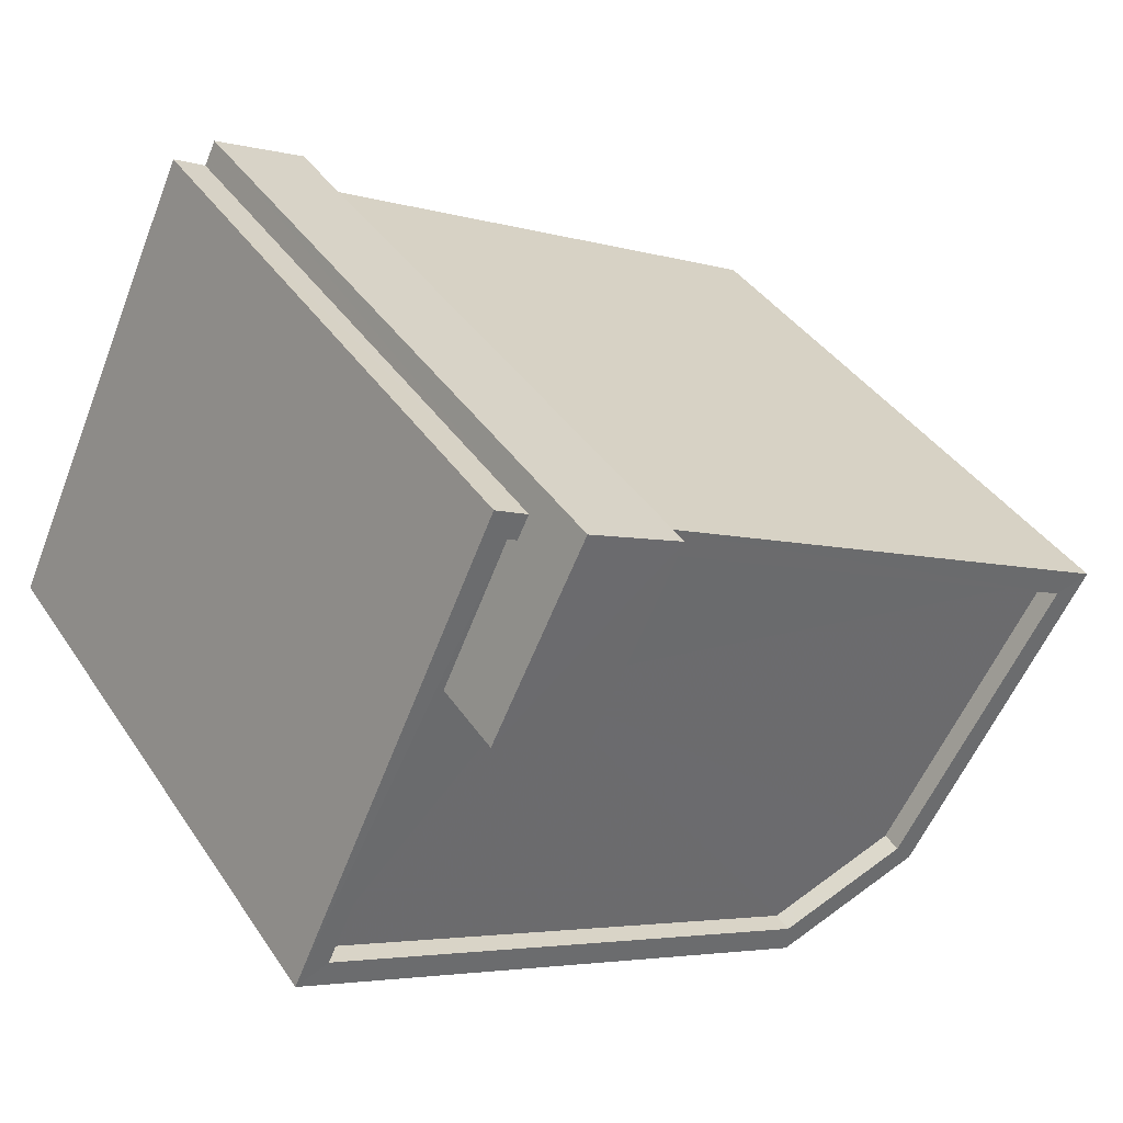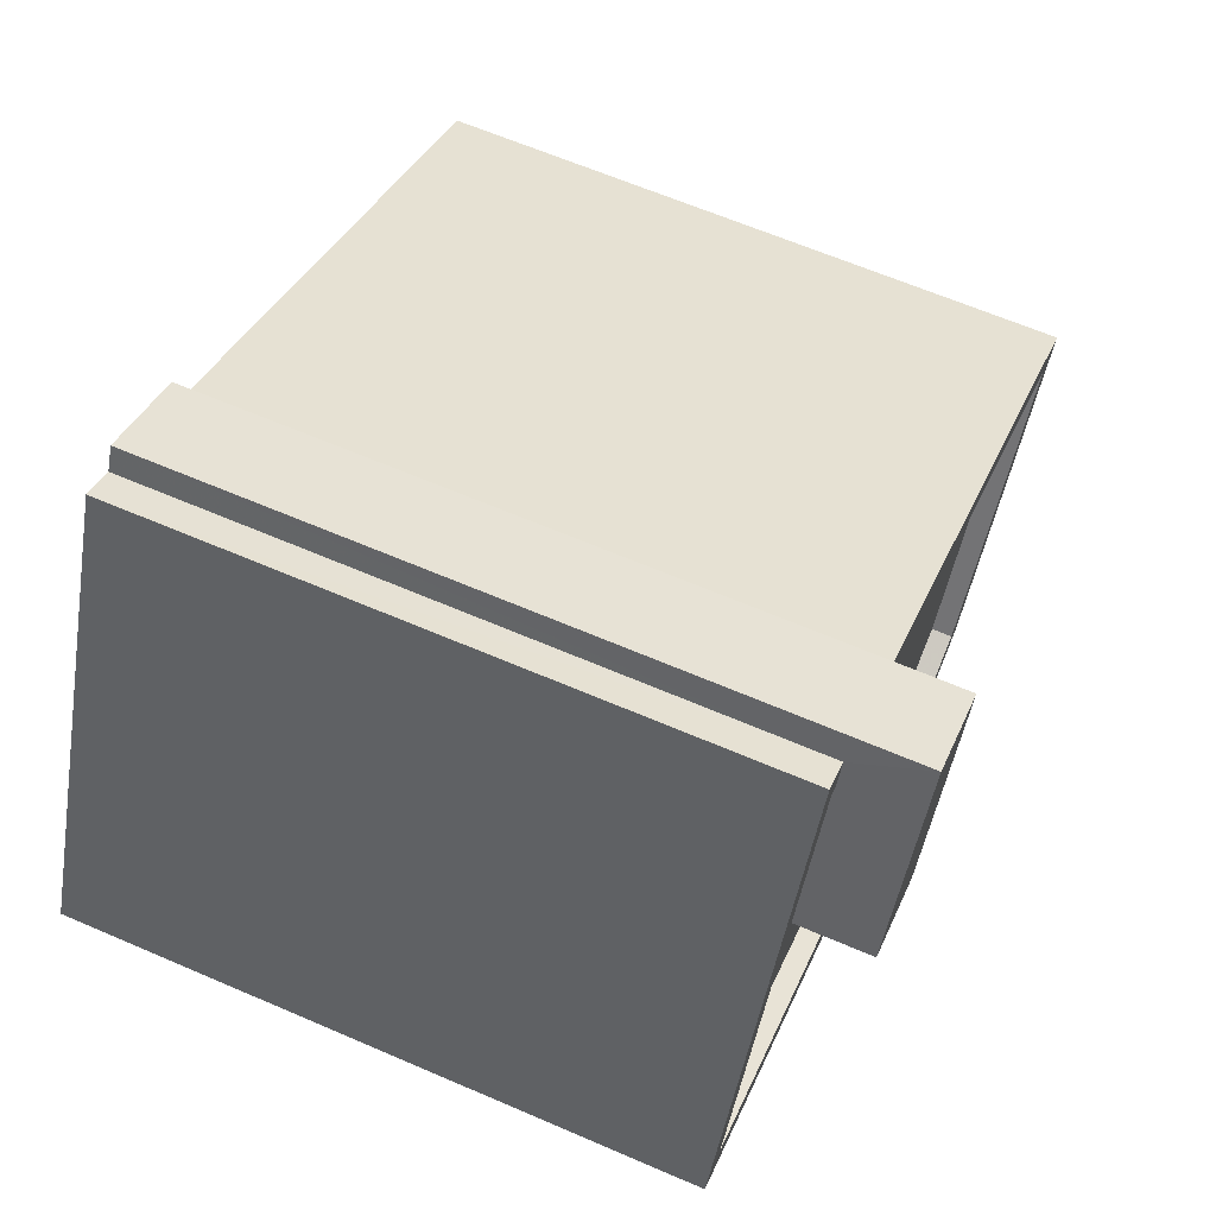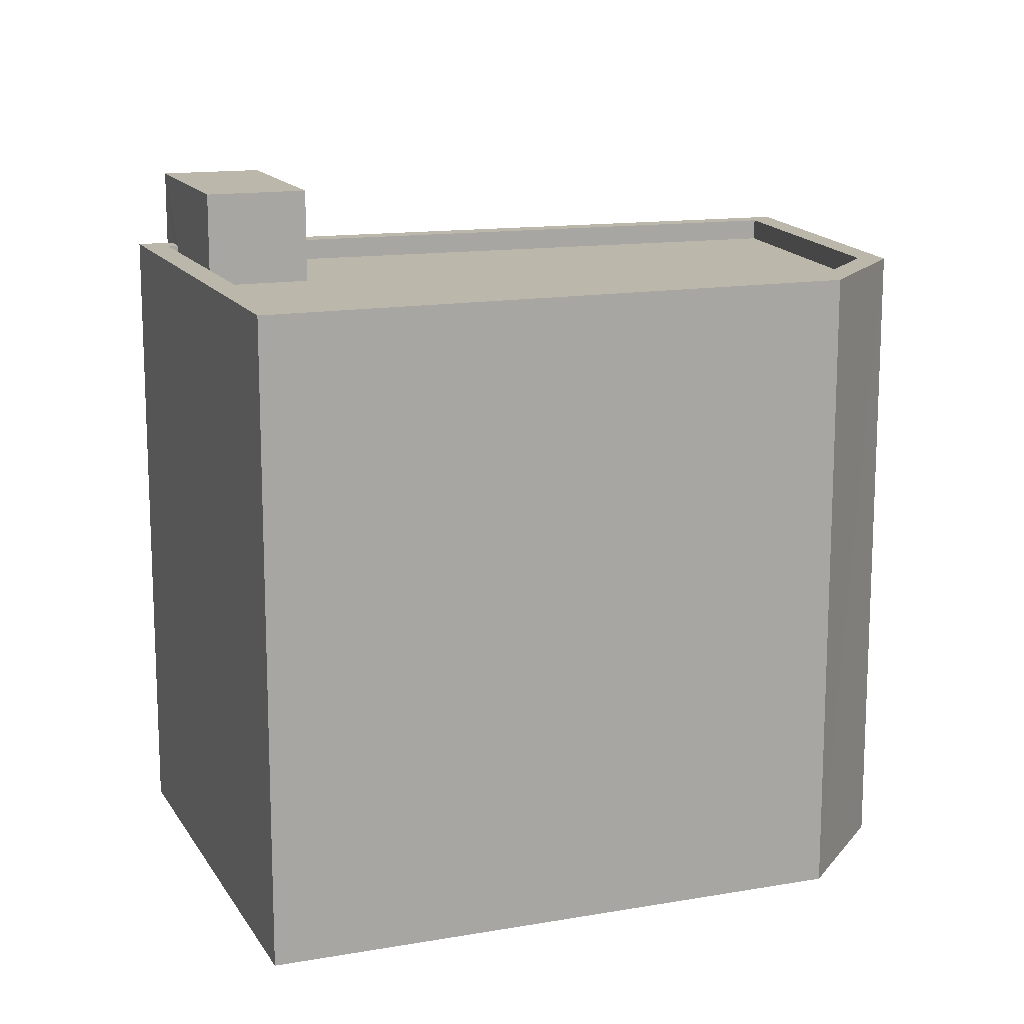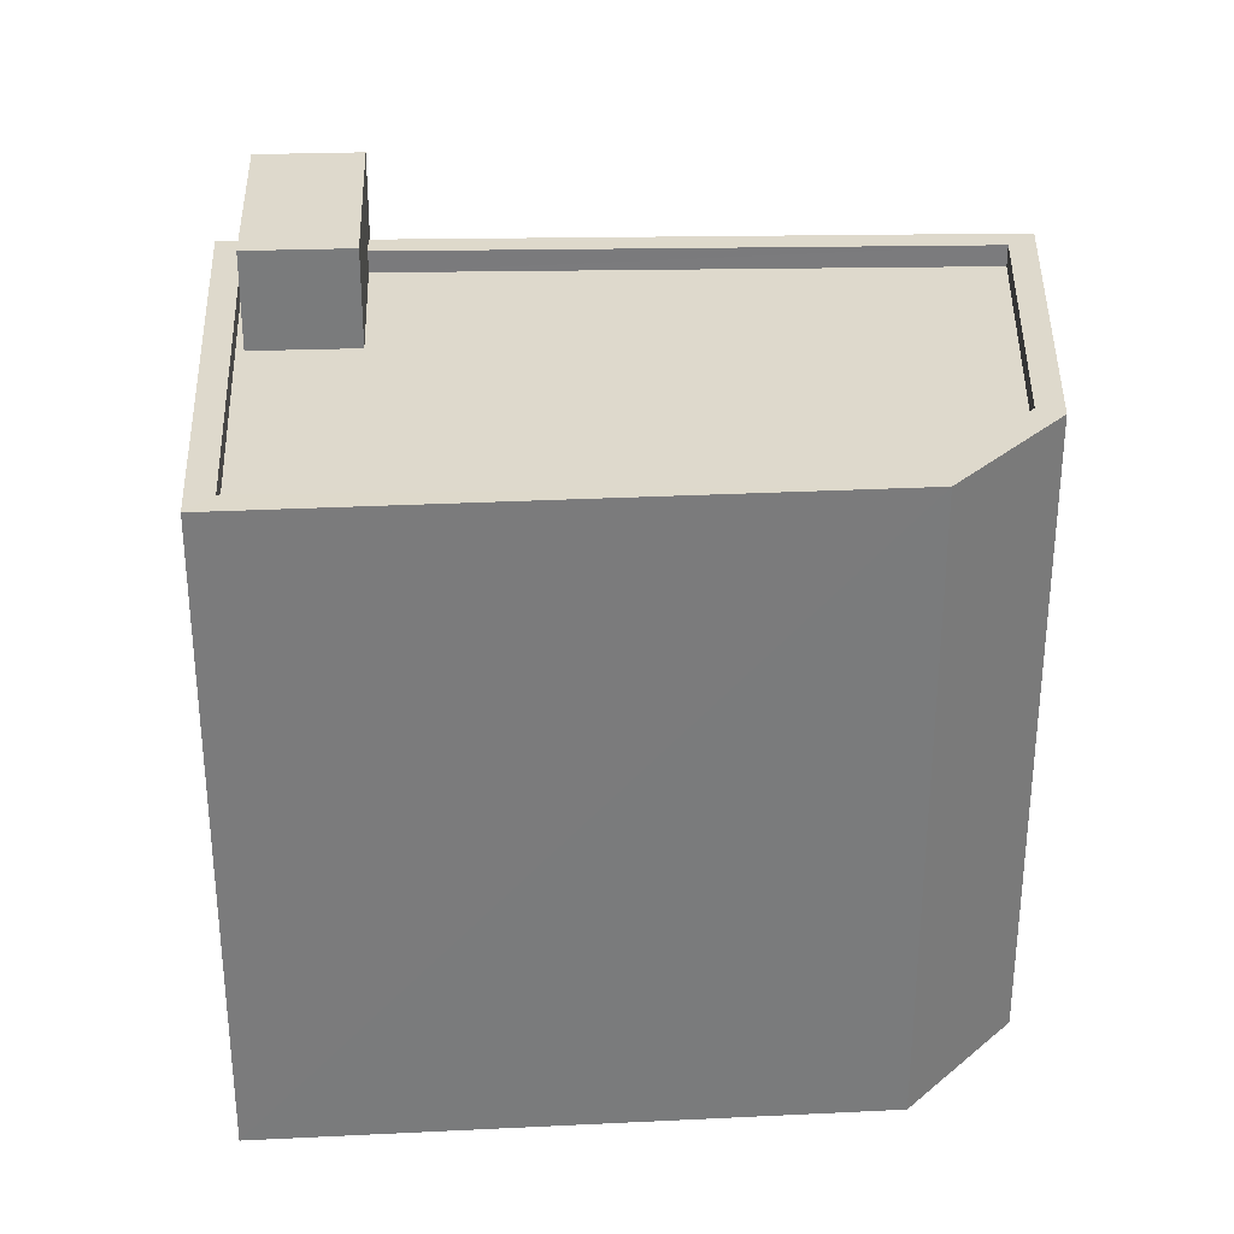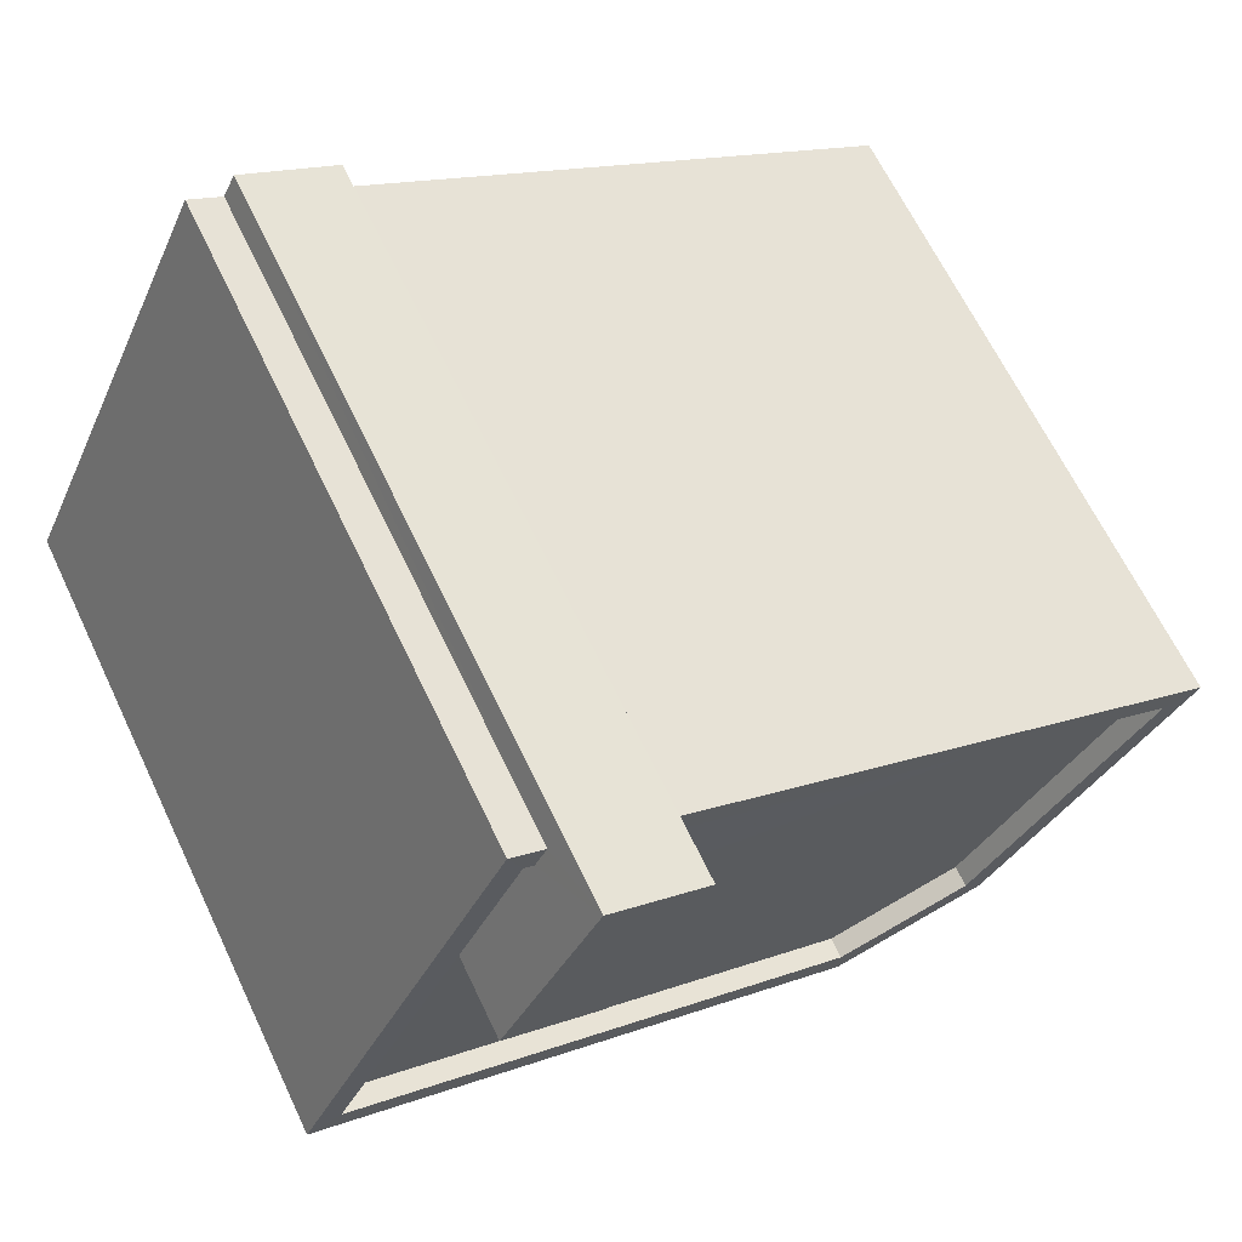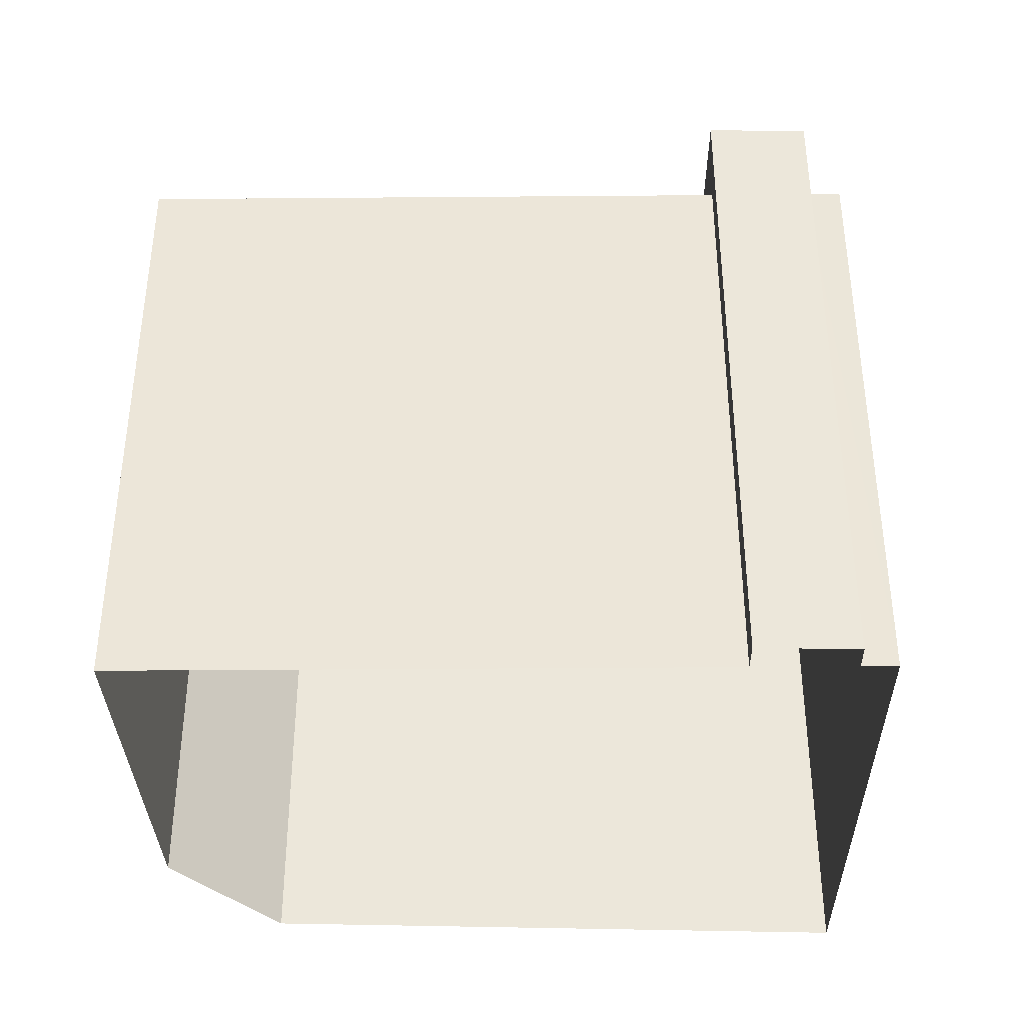
<metadata>
{"format":"obj","ext":"obj","renderer":"f3d","projection":"perspective","resolution":1024,"background":"white","views":[{"elev":39.3,"azim":-30.3,"up":"+Y"},{"elev":64.1,"azim":-66.5,"up":"+Y"},{"elev":14.4,"azim":-45.7,"up":"+Z"},{"elev":31.9,"azim":-28.7,"up":"+Z"},{"elev":65.3,"azim":-25.5,"up":"+Y"},{"elev":-39.4,"azim":153.2,"up":"+Z"}]}
</metadata>
<code>
v -6828 -3.721e+04 10.27
v -6828 -3.721e+04 10.27
v -6828 -3.721e+04 10.52
v -6828 -3.721e+04 3.001
v -6828 -3.721e+04 10.52
v -6827 -3.721e+04 3.001
v -6828 -3.721e+04 11.38
v -6827 -3.721e+04 11.38
v -6826 -3.721e+04 11.38
v -6826 -3.721e+04 3.001
v -6827 -3.721e+04 10.52
v -6827 -3.721e+04 11.38
v -6827 -3.721e+04 10.27
v -6826 -3.721e+04 10.52
v -6827 -3.721e+04 10.27
v -6826 -3.721e+04 3.001
v -6828 -3.721e+04 3.002
v -6828 -3.721e+04 10.52
v -6820 -3.721e+04 10.52
v -6820 -3.721e+04 2.998
v -6822 -3.722e+04 2.998
v -6822 -3.722e+04 10.52
v -6824 -3.722e+04 2.999
v -6824 -3.722e+04 10.52
v -6830 -3.721e+04 3.001
v -6830 -3.721e+04 10.52
v -6830 -3.721e+04 10.52
v -6830 -3.721e+04 10.27
v -6828 -3.721e+04 10.27
v -6828 -3.721e+04 10.52
v -6821 -3.721e+04 10.27
v -6821 -3.721e+04 10.52
v -6822 -3.722e+04 10.27
v -6822 -3.722e+04 10.52
v -6824 -3.722e+04 10.27
v -6824 -3.722e+04 10.52
f 17 4 25
f 23 25 16
f 21 23 16
f 4 6 10
f 20 21 16
f 16 4 10
f 25 4 16
f 1 2 3
f 4 5 6
f 2 7 3
f 6 5 8
f 3 7 8
f 5 3 8
f 9 10 6
f 8 9 6
f 11 12 13
f 12 11 9
f 9 14 10
f 13 15 11
f 10 14 16
f 11 14 9
f 2 12 7
f 2 13 12
f 5 17 18
f 5 4 17
f 16 19 20
f 16 14 19
f 19 21 20
f 19 22 21
f 22 23 21
f 22 24 23
f 24 25 23
f 24 26 25
f 26 17 25
f 26 18 17
f 27 28 29
f 30 27 29
f 15 31 32
f 11 15 32
f 3 30 29
f 1 3 29
f 32 31 33
f 34 32 33
f 34 33 35
f 36 34 35
f 36 35 28
f 27 36 28
f 9 7 12
f 9 8 7
f 1 29 2
f 29 28 2
f 31 15 13
f 13 28 35
f 2 28 13
f 33 31 13
f 33 13 35
f 22 19 32
f 24 22 36
f 26 24 27
f 32 19 14
f 30 5 18
f 26 30 18
f 5 30 3
f 32 14 11
f 27 30 26
f 24 36 27
f 36 22 34
f 34 22 32

</code>
